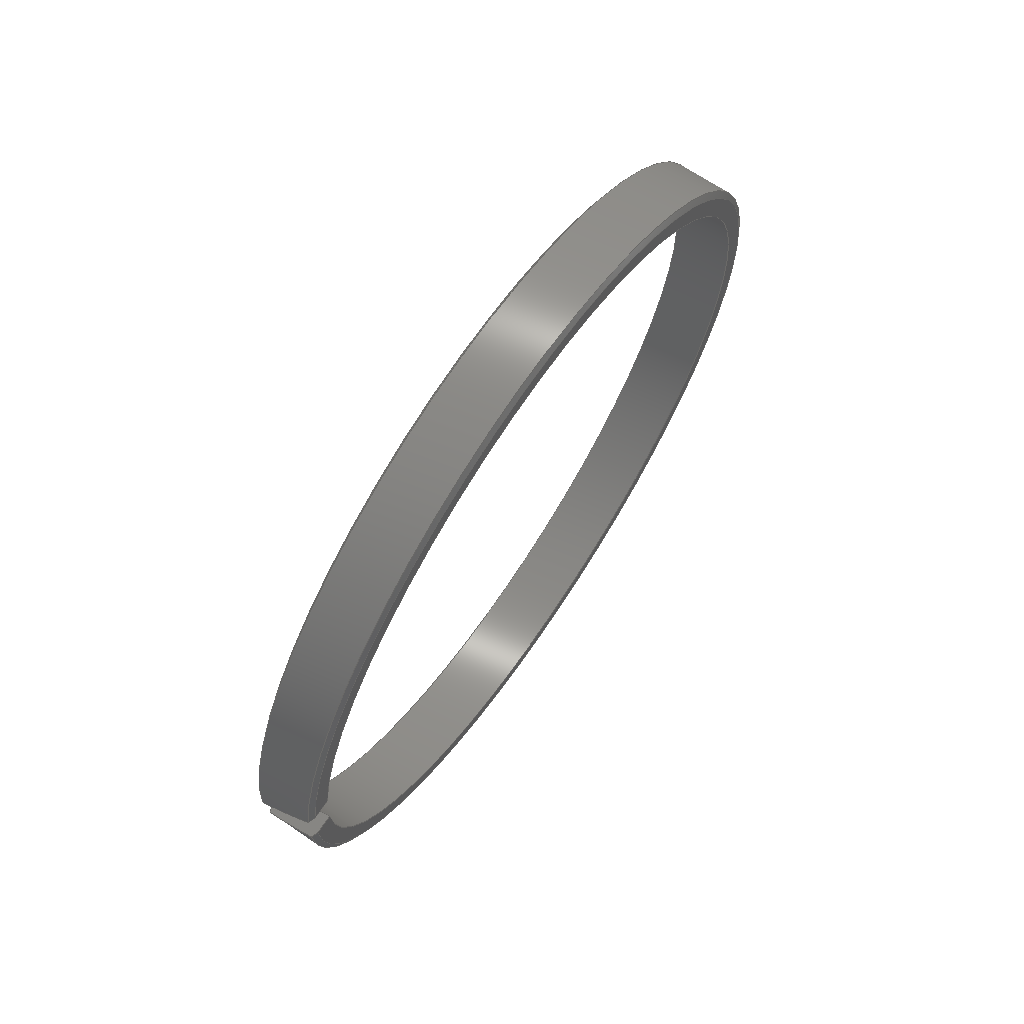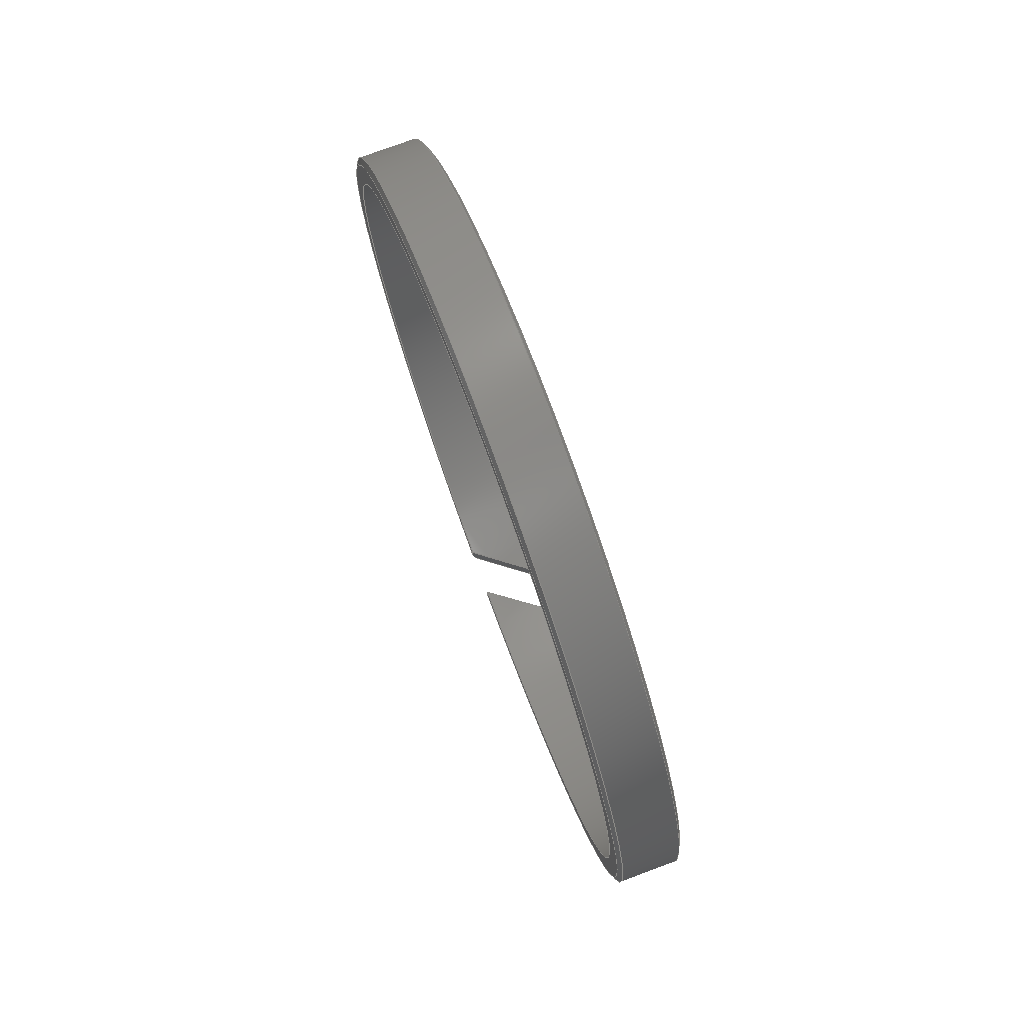
<metadata>
{"format":"step","ext":"step","renderer":"f3d","projection":"perspective","resolution":1024,"background":"white","views":[{"elev":68.3,"azim":-145.8,"up":"+Y"},{"elev":76.7,"azim":159.7,"up":"+Z"}]}
</metadata>
<code>
ISO-10303-21;
DATA;
#1=MECHANICAL_DESIGN_GEOMETRIC_PRESENTATION_REPRESENTATION('',(#12),#282);
#2=ITEM_DEFINED_TRANSFORMATION($,$,#149,#168);
#3=ITEM_DEFINED_TRANSFORMATION($,$,#148,#169);
#4=(
REPRESENTATION_RELATIONSHIP($,$,#297,#296)
REPRESENTATION_RELATIONSHIP_WITH_TRANSFORMATION(#2)
SHAPE_REPRESENTATION_RELATIONSHIP()
);
#5=(
REPRESENTATION_RELATIONSHIP($,$,#296,#295)
REPRESENTATION_RELATIONSHIP_WITH_TRANSFORMATION(#3)
SHAPE_REPRESENTATION_RELATIONSHIP()
);
#6=CONTEXT_DEPENDENT_SHAPE_REPRESENTATION(#4,#293);
#7=CONTEXT_DEPENDENT_SHAPE_REPRESENTATION(#5,#294);
#8=NEXT_ASSEMBLY_USAGE_OCCURRENCE(
'1453N19_Glass-Filled Nylon Plastic Wear Ring:1',
'1453N19_Glass-Filled Nylon Plastic Wear Ring:1',
'1453N19_Glass-Filled Nylon Plastic Wear Ring:1',#300,#301,
'1453N19_Glass-Filled Nylon Plastic Wear Ring:1');
#9=NEXT_ASSEMBLY_USAGE_OCCURRENCE('sample wear ring v2:1',
'sample wear ring v2:1','sample wear ring v2:1',#299,#300,
'sample wear ring v2:1');
#10=SHAPE_REPRESENTATION_RELATIONSHIP('SRR','None',#297,#11);
#11=ADVANCED_BREP_SHAPE_REPRESENTATION('',(#13),#281);
#12=STYLED_ITEM('',(#315),#13);
#13=MANIFOLD_SOLID_BREP('Body1',#134);
#14=ELLIPSE('',#161,47.83,28.45);
#15=ELLIPSE('',#162,47.83,28.45);
#16=ELLIPSE('',#164,51.27,30.5);
#17=ELLIPSE('',#165,51.27,30.5);
#18=CYLINDRICAL_SURFACE('',#160,28.45);
#19=CYLINDRICAL_SURFACE('',#163,30.5);
#20=B_SPLINE_CURVE_WITH_KNOTS('',3,(#243,#244,#245,#246),.UNSPECIFIED.,
 .F.,.F.,(4,4),(2.915e-07,0.0004633),.UNSPECIFIED.);
#21=B_SPLINE_CURVE_WITH_KNOTS('',3,(#249,#250,#251,#252),.UNSPECIFIED.,
 .F.,.F.,(4,4),(2.992e-07,0.0004758),.UNSPECIFIED.);
#22=B_SPLINE_CURVE_WITH_KNOTS('',3,(#255,#256,#257,#258),.UNSPECIFIED.,
 .F.,.F.,(4,4),(2.918e-07,0.0004633),.UNSPECIFIED.);
#23=B_SPLINE_CURVE_WITH_KNOTS('',3,(#261,#262,#263,#264),.UNSPECIFIED.,
 .F.,.F.,(4,4),(2.998e-07,0.0004758),.UNSPECIFIED.);
#24=CONICAL_SURFACE('',#156,29.99,1.114);
#25=CONICAL_SURFACE('',#158,30.5,1.114);
#26=FACE_OUTER_BOUND('',#34,.T.);
#27=FACE_OUTER_BOUND('',#35,.T.);
#28=FACE_OUTER_BOUND('',#36,.T.);
#29=FACE_OUTER_BOUND('',#37,.T.);
#30=FACE_OUTER_BOUND('',#38,.T.);
#31=FACE_OUTER_BOUND('',#39,.T.);
#32=FACE_OUTER_BOUND('',#40,.T.);
#33=FACE_OUTER_BOUND('',#41,.T.);
#34=EDGE_LOOP('',(#86,#87,#88,#89));
#35=EDGE_LOOP('',(#90,#91,#92,#93));
#36=EDGE_LOOP('',(#94,#95,#96,#97));
#37=EDGE_LOOP('',(#98,#99,#100,#101));
#38=EDGE_LOOP('',(#102,#103,#104,#105));
#39=EDGE_LOOP('',(#106,#107,#108,#109));
#40=EDGE_LOOP('',(#110,#111,#112,#113,#114,#115));
#41=EDGE_LOOP('',(#116,#117,#118,#119,#120,#121));
#42=LINE('',#228,#46);
#43=LINE('',#231,#47);
#44=LINE('',#237,#48);
#45=LINE('',#240,#49);
#46=VECTOR('',#180,1601);
#47=VECTOR('',#183,1601);
#48=VECTOR('',#188,1601);
#49=VECTOR('',#191,1601);
#50=CIRCLE('',#151,28.45);
#51=CIRCLE('',#152,29.99);
#52=CIRCLE('',#154,28.45);
#53=CIRCLE('',#155,29.99);
#54=CIRCLE('',#157,30.5);
#55=CIRCLE('',#159,30.5);
#56=VERTEX_POINT('',#224);
#57=VERTEX_POINT('',#225);
#58=VERTEX_POINT('',#227);
#59=VERTEX_POINT('',#229);
#60=VERTEX_POINT('',#233);
#61=VERTEX_POINT('',#234);
#62=VERTEX_POINT('',#236);
#63=VERTEX_POINT('',#238);
#64=VERTEX_POINT('',#242);
#65=VERTEX_POINT('',#247);
#66=VERTEX_POINT('',#254);
#67=VERTEX_POINT('',#259);
#68=EDGE_CURVE('',#56,#57,#50,.T.);
#69=EDGE_CURVE('',#56,#58,#42,.T.);
#70=EDGE_CURVE('',#58,#59,#51,.T.);
#71=EDGE_CURVE('',#57,#59,#43,.T.);
#72=EDGE_CURVE('',#60,#61,#52,.T.);
#73=EDGE_CURVE('',#62,#60,#44,.T.);
#74=EDGE_CURVE('',#62,#63,#53,.T.);
#75=EDGE_CURVE('',#63,#61,#45,.T.);
#76=EDGE_CURVE('',#64,#58,#20,.T.);
#77=EDGE_CURVE('',#65,#64,#54,.T.);
#78=EDGE_CURVE('',#65,#59,#21,.T.);
#79=EDGE_CURVE('',#62,#66,#22,.T.);
#80=EDGE_CURVE('',#67,#66,#55,.T.);
#81=EDGE_CURVE('',#63,#67,#23,.T.);
#82=EDGE_CURVE('',#60,#57,#14,.T.);
#83=EDGE_CURVE('',#61,#56,#15,.T.);
#84=EDGE_CURVE('',#65,#66,#16,.T.);
#85=EDGE_CURVE('',#64,#67,#17,.T.);
#86=ORIENTED_EDGE('',*,*,#68,.F.);
#87=ORIENTED_EDGE('',*,*,#69,.T.);
#88=ORIENTED_EDGE('',*,*,#70,.T.);
#89=ORIENTED_EDGE('',*,*,#71,.F.);
#90=ORIENTED_EDGE('',*,*,#72,.F.);
#91=ORIENTED_EDGE('',*,*,#73,.F.);
#92=ORIENTED_EDGE('',*,*,#74,.T.);
#93=ORIENTED_EDGE('',*,*,#75,.T.);
#94=ORIENTED_EDGE('',*,*,#70,.F.);
#95=ORIENTED_EDGE('',*,*,#76,.F.);
#96=ORIENTED_EDGE('',*,*,#77,.F.);
#97=ORIENTED_EDGE('',*,*,#78,.T.);
#98=ORIENTED_EDGE('',*,*,#74,.F.);
#99=ORIENTED_EDGE('',*,*,#79,.T.);
#100=ORIENTED_EDGE('',*,*,#80,.F.);
#101=ORIENTED_EDGE('',*,*,#81,.F.);
#102=ORIENTED_EDGE('',*,*,#68,.T.);
#103=ORIENTED_EDGE('',*,*,#82,.F.);
#104=ORIENTED_EDGE('',*,*,#72,.T.);
#105=ORIENTED_EDGE('',*,*,#83,.T.);
#106=ORIENTED_EDGE('',*,*,#80,.T.);
#107=ORIENTED_EDGE('',*,*,#84,.F.);
#108=ORIENTED_EDGE('',*,*,#77,.T.);
#109=ORIENTED_EDGE('',*,*,#85,.T.);
#110=ORIENTED_EDGE('',*,*,#73,.T.);
#111=ORIENTED_EDGE('',*,*,#82,.T.);
#112=ORIENTED_EDGE('',*,*,#71,.T.);
#113=ORIENTED_EDGE('',*,*,#78,.F.);
#114=ORIENTED_EDGE('',*,*,#84,.T.);
#115=ORIENTED_EDGE('',*,*,#79,.F.);
#116=ORIENTED_EDGE('',*,*,#69,.F.);
#117=ORIENTED_EDGE('',*,*,#83,.F.);
#118=ORIENTED_EDGE('',*,*,#75,.F.);
#119=ORIENTED_EDGE('',*,*,#81,.T.);
#120=ORIENTED_EDGE('',*,*,#85,.F.);
#121=ORIENTED_EDGE('',*,*,#76,.T.);
#122=PLANE('',#150);
#123=PLANE('',#153);
#124=PLANE('',#166);
#125=PLANE('',#167);
#126=ADVANCED_FACE('',(#26),#122,.F.);
#127=ADVANCED_FACE('',(#27),#123,.F.);
#128=ADVANCED_FACE('',(#28),#24,.T.);
#129=ADVANCED_FACE('',(#29),#25,.T.);
#130=ADVANCED_FACE('',(#30),#18,.F.);
#131=ADVANCED_FACE('',(#31),#19,.T.);
#132=ADVANCED_FACE('',(#32),#124,.T.);
#133=ADVANCED_FACE('',(#33),#125,.F.);
#134=CLOSED_SHELL('',(#126,#127,#128,#129,#130,#131,#132,#133));
#135=DERIVED_UNIT_ELEMENT(#137,1);
#136=DERIVED_UNIT_ELEMENT(#284,-3);
#137=(
MASS_UNIT()
NAMED_UNIT(*)
SI_UNIT(.KILO.,.GRAM.)
);
#138=DERIVED_UNIT((#135,#136));
#139=MEASURE_REPRESENTATION_ITEM('density measure',
POSITIVE_RATIO_MEASURE(2700),#138);
#140=PROPERTY_DEFINITION_REPRESENTATION(#145,#142);
#141=PROPERTY_DEFINITION_REPRESENTATION(#146,#143);
#142=REPRESENTATION('material name',(#144),#281);
#143=REPRESENTATION('density',(#139),#281);
#144=DESCRIPTIVE_REPRESENTATION_ITEM('Aluminum 6061 T6 0 Cold Formed',
'Aluminum 6061 T6 0 Cold Formed');
#145=PROPERTY_DEFINITION('material property','material name',#301);
#146=PROPERTY_DEFINITION('material property','density of part',#301);
#147=AXIS2_PLACEMENT_3D('',#220,#170,#171);
#148=AXIS2_PLACEMENT_3D('',#221,#172,#173);
#149=AXIS2_PLACEMENT_3D('',#222,#174,#175);
#150=AXIS2_PLACEMENT_3D('',#223,#176,#177);
#151=AXIS2_PLACEMENT_3D('',#226,#178,#179);
#152=AXIS2_PLACEMENT_3D('',#230,#181,#182);
#153=AXIS2_PLACEMENT_3D('',#232,#184,#185);
#154=AXIS2_PLACEMENT_3D('',#235,#186,#187);
#155=AXIS2_PLACEMENT_3D('',#239,#189,#190);
#156=AXIS2_PLACEMENT_3D('',#241,#192,#193);
#157=AXIS2_PLACEMENT_3D('',#248,#194,#195);
#158=AXIS2_PLACEMENT_3D('',#253,#196,#197);
#159=AXIS2_PLACEMENT_3D('',#260,#198,#199);
#160=AXIS2_PLACEMENT_3D('',#265,#200,#201);
#161=AXIS2_PLACEMENT_3D('',#266,#202,#203);
#162=AXIS2_PLACEMENT_3D('',#267,#204,#205);
#163=AXIS2_PLACEMENT_3D('',#268,#206,#207);
#164=AXIS2_PLACEMENT_3D('',#269,#208,#209);
#165=AXIS2_PLACEMENT_3D('',#270,#210,#211);
#166=AXIS2_PLACEMENT_3D('',#271,#212,#213);
#167=AXIS2_PLACEMENT_3D('',#272,#214,#215);
#168=AXIS2_PLACEMENT_3D('',#273,#216,#217);
#169=AXIS2_PLACEMENT_3D('',#274,#218,#219);
#170=DIRECTION('axis',(0,0,1));
#171=DIRECTION('refdir',(1,0,0));
#172=DIRECTION('axis',(0,0,1));
#173=DIRECTION('refdir',(1,0,0));
#174=DIRECTION('axis',(0,0,1));
#175=DIRECTION('refdir',(1,0,0));
#176=DIRECTION('center_axis',(1,0,0));
#177=DIRECTION('ref_axis',(0,0,-1));
#178=DIRECTION('center_axis',(-1,0,0));
#179=DIRECTION('ref_axis',(0,0,1));
#180=DIRECTION('',(0,0,-1));
#181=DIRECTION('center_axis',(-1,0,0));
#182=DIRECTION('ref_axis',(0,0,-1));
#183=DIRECTION('',(0,0,-1));
#184=DIRECTION('center_axis',(-1,0,0));
#185=DIRECTION('ref_axis',(0,0,1));
#186=DIRECTION('center_axis',(1,0,0));
#187=DIRECTION('ref_axis',(0,0,1));
#188=DIRECTION('',(0,0,1));
#189=DIRECTION('center_axis',(1,0,0));
#190=DIRECTION('ref_axis',(0,0,1));
#191=DIRECTION('',(0,0,1));
#192=DIRECTION('center_axis',(1,0,0));
#193=DIRECTION('ref_axis',(0,-0.0577,0.9983));
#194=DIRECTION('center_axis',(1,0,0));
#195=DIRECTION('ref_axis',(0,0,-1));
#196=DIRECTION('center_axis',(-1,0,0));
#197=DIRECTION('ref_axis',(0,0,1));
#198=DIRECTION('center_axis',(-1,0,0));
#199=DIRECTION('ref_axis',(0,0,1));
#200=DIRECTION('center_axis',(1,0,0));
#201=DIRECTION('ref_axis',(0,0,1));
#202=DIRECTION('center_axis',(0.5949,0.8038,0));
#203=DIRECTION('ref_axis',(-0.8038,0.5949,0));
#204=DIRECTION('center_axis',(0.5949,0.8038,0));
#205=DIRECTION('ref_axis',(-0.8038,0.5949,0));
#206=DIRECTION('center_axis',(1,0,0));
#207=DIRECTION('ref_axis',(0,0,1));
#208=DIRECTION('center_axis',(-0.5949,-0.8038,8.304e-15));
#209=DIRECTION('ref_axis',(0.8038,-0.5949,-9.147e-11));
#210=DIRECTION('center_axis',(-0.5949,-0.8038,-1.661e-14));
#211=DIRECTION('ref_axis',(0.8038,-0.5949,8.778e-11));
#212=DIRECTION('center_axis',(-0.5949,-0.8038,0));
#213=DIRECTION('ref_axis',(0,0,1));
#214=DIRECTION('center_axis',(-0.5949,-0.8038,0));
#215=DIRECTION('ref_axis',(0,0,1));
#216=DIRECTION('',(0,0,1));
#217=DIRECTION('',(1,0,0));
#218=DIRECTION('',(0,0,1));
#219=DIRECTION('',(1,0,0));
#220=CARTESIAN_POINT('',(0,0,0));
#221=CARTESIAN_POINT('',(0,0,0));
#222=CARTESIAN_POINT('',(0,0,0));
#223=CARTESIAN_POINT('Origin',(-3.175,30.63,11.45));
#224=CARTESIAN_POINT('',(-3.175,-0.03184,-17));
#225=CARTESIAN_POINT('',(-3.175,3.993,-16.74));
#226=CARTESIAN_POINT('Origin',(-3.175,0.1303,11.45));
#227=CARTESIAN_POINT('',(-3.175,-0.03184,-18.54));
#228=CARTESIAN_POINT('',(-3.175,-0.03184,11.45));
#229=CARTESIAN_POINT('',(-3.175,3.993,-18.29));
#230=CARTESIAN_POINT('Origin',(-3.175,0.1303,11.45));
#231=CARTESIAN_POINT('',(-3.175,3.993,11.45));
#232=CARTESIAN_POINT('Origin',(1.825,30.63,11.45));
#233=CARTESIAN_POINT('',(1.825,0.2925,-17));
#234=CARTESIAN_POINT('',(1.825,-3.732,-16.74));
#235=CARTESIAN_POINT('Origin',(1.825,0.1303,11.45));
#236=CARTESIAN_POINT('',(1.825,0.2925,-18.54));
#237=CARTESIAN_POINT('',(1.825,0.2925,11.45));
#238=CARTESIAN_POINT('',(1.825,-3.732,-18.29));
#239=CARTESIAN_POINT('Origin',(1.825,0.1303,11.45));
#240=CARTESIAN_POINT('',(1.825,-3.732,11.45));
#241=CARTESIAN_POINT('Origin',(-3.175,0.1303,11.45));
#242=CARTESIAN_POINT('',(-2.925,-0.2169,-19.05));
#243=CARTESIAN_POINT('Ctrl Pts',(-2.925,-0.2169,-19.05));
#244=CARTESIAN_POINT('Ctrl Pts',(-3.008,-0.1552,-18.88));
#245=CARTESIAN_POINT('Ctrl Pts',(-3.092,-0.09348,-18.71));
#246=CARTESIAN_POINT('Ctrl Pts',(-3.175,-0.03184,-18.54));
#247=CARTESIAN_POINT('',(-2.925,3.808,-18.83));
#248=CARTESIAN_POINT('Origin',(-2.925,0.1303,11.45));
#249=CARTESIAN_POINT('Ctrl Pts',(-2.925,3.808,-18.83));
#250=CARTESIAN_POINT('Ctrl Pts',(-3.008,3.87,-18.65));
#251=CARTESIAN_POINT('Ctrl Pts',(-3.092,3.931,-18.47));
#252=CARTESIAN_POINT('Ctrl Pts',(-3.175,3.993,-18.29));
#253=CARTESIAN_POINT('Origin',(1.575,0.1303,11.45));
#254=CARTESIAN_POINT('',(1.575,0.4775,-19.05));
#255=CARTESIAN_POINT('Ctrl Pts',(1.825,0.2925,-18.54));
#256=CARTESIAN_POINT('Ctrl Pts',(1.742,0.3542,-18.71));
#257=CARTESIAN_POINT('Ctrl Pts',(1.658,0.4158,-18.88));
#258=CARTESIAN_POINT('Ctrl Pts',(1.575,0.4775,-19.05));
#259=CARTESIAN_POINT('',(1.575,-3.547,-18.83));
#260=CARTESIAN_POINT('Origin',(1.575,0.1303,11.45));
#261=CARTESIAN_POINT('Ctrl Pts',(1.825,-3.732,-18.29));
#262=CARTESIAN_POINT('Ctrl Pts',(1.742,-3.671,-18.47));
#263=CARTESIAN_POINT('Ctrl Pts',(1.658,-3.609,-18.65));
#264=CARTESIAN_POINT('Ctrl Pts',(1.575,-3.547,-18.83));
#265=CARTESIAN_POINT('Origin',(-3.175,0.1303,11.45));
#266=CARTESIAN_POINT('Origin',(2.044,0.1303,11.45));
#267=CARTESIAN_POINT('Origin',(-3.394,0.1303,11.45));
#268=CARTESIAN_POINT('Origin',(-3.175,0.1303,11.45));
#269=CARTESIAN_POINT('Origin',(2.044,0.1303,11.45));
#270=CARTESIAN_POINT('Origin',(-3.394,0.1303,11.45));
#271=CARTESIAN_POINT('Origin',(-3.482,4.22,-19.05));
#272=CARTESIAN_POINT('Origin',(-4.118,0.6661,-19.05));
#273=CARTESIAN_POINT('',(0,0,0));
#274=CARTESIAN_POINT('',(0,0,0));
#275=UNCERTAINTY_MEASURE_WITH_UNIT(LENGTH_MEASURE(0.01),#283,
'DISTANCE_ACCURACY_VALUE',
'Maximum model space distance between geometric entities at asserted c
onnectivities');
#276=UNCERTAINTY_MEASURE_WITH_UNIT(LENGTH_MEASURE(0.01),#283,
'DISTANCE_ACCURACY_VALUE',
'Maximum model space distance between geometric entities at asserted c
onnectivities');
#277=UNCERTAINTY_MEASURE_WITH_UNIT(LENGTH_MEASURE(0.01),#283,
'DISTANCE_ACCURACY_VALUE',
'Maximum model space distance between geometric entities at asserted c
onnectivities');
#278=UNCERTAINTY_MEASURE_WITH_UNIT(LENGTH_MEASURE(0.01),#283,
'DISTANCE_ACCURACY_VALUE',
'Maximum model space distance between geometric entities at asserted c
onnectivities');
#279=(
GEOMETRIC_REPRESENTATION_CONTEXT(3)
GLOBAL_UNCERTAINTY_ASSIGNED_CONTEXT((#275))
GLOBAL_UNIT_ASSIGNED_CONTEXT((#283,#285,#286))
REPRESENTATION_CONTEXT('','3D')
);
#280=(
GEOMETRIC_REPRESENTATION_CONTEXT(3)
GLOBAL_UNCERTAINTY_ASSIGNED_CONTEXT((#276))
GLOBAL_UNIT_ASSIGNED_CONTEXT((#283,#285,#286))
REPRESENTATION_CONTEXT('','3D')
);
#281=(
GEOMETRIC_REPRESENTATION_CONTEXT(3)
GLOBAL_UNCERTAINTY_ASSIGNED_CONTEXT((#277))
GLOBAL_UNIT_ASSIGNED_CONTEXT((#283,#285,#286))
REPRESENTATION_CONTEXT('','3D')
);
#282=(
GEOMETRIC_REPRESENTATION_CONTEXT(3)
GLOBAL_UNCERTAINTY_ASSIGNED_CONTEXT((#278))
GLOBAL_UNIT_ASSIGNED_CONTEXT((#283,#285,#286))
REPRESENTATION_CONTEXT('','3D')
);
#283=(
LENGTH_UNIT()
NAMED_UNIT(*)
SI_UNIT(.MILLI.,.METRE.)
);
#284=(
LENGTH_UNIT()
NAMED_UNIT(*)
SI_UNIT($,.METRE.)
);
#285=(
NAMED_UNIT(*)
PLANE_ANGLE_UNIT()
SI_UNIT($,.RADIAN.)
);
#286=(
NAMED_UNIT(*)
SI_UNIT($,.STERADIAN.)
SOLID_ANGLE_UNIT()
);
#287=SHAPE_DEFINITION_REPRESENTATION(#290,#295);
#288=SHAPE_DEFINITION_REPRESENTATION(#291,#296);
#289=SHAPE_DEFINITION_REPRESENTATION(#292,#297);
#290=PRODUCT_DEFINITION_SHAPE('',$,#299);
#291=PRODUCT_DEFINITION_SHAPE('',$,#300);
#292=PRODUCT_DEFINITION_SHAPE('',$,#301);
#293=PRODUCT_DEFINITION_SHAPE($,$,#8);
#294=PRODUCT_DEFINITION_SHAPE($,$,#9);
#295=SHAPE_REPRESENTATION('',(#147,#169),#279);
#296=SHAPE_REPRESENTATION('',(#148,#168),#280);
#297=SHAPE_REPRESENTATION('',(#149),#281);
#298=PRODUCT_DEFINITION_CONTEXT('part definition',#309,'design');
#299=PRODUCT_DEFINITION('3rd wear ring','3rd wear ring v3',#302,#298);
#300=PRODUCT_DEFINITION('sample wear ring v2','sample wear ring v2',#303,
#298);
#301=PRODUCT_DEFINITION('1453N19_Glass-Filled Nylon Plastic Wear Ring',
'1453N19_Glass-Filled Nylon Plastic Wear Ring',#304,#298);
#302=PRODUCT_DEFINITION_FORMATION('',$,#311);
#303=PRODUCT_DEFINITION_FORMATION('',$,#312);
#304=PRODUCT_DEFINITION_FORMATION('',$,#313);
#305=PRODUCT_RELATED_PRODUCT_CATEGORY('3rd wear ring v3',
'3rd wear ring v3',(#311));
#306=PRODUCT_RELATED_PRODUCT_CATEGORY('sample wear ring v2',
'sample wear ring v2',(#312));
#307=PRODUCT_RELATED_PRODUCT_CATEGORY(
'1453N19_Glass-Filled Nylon Plastic Wear Ring',
'1453N19_Glass-Filled Nylon Plastic Wear Ring',(#313));
#308=APPLICATION_PROTOCOL_DEFINITION('international standard',
'automotive_design',2009,#309);
#309=APPLICATION_CONTEXT(
'Core Data for Automotive Mechanical Design Process');
#310=PRODUCT_CONTEXT('part definition',#309,'mechanical');
#311=PRODUCT('3rd wear ring','3rd wear ring v3',$,(#310));
#312=PRODUCT('sample wear ring v2','sample wear ring v2',$,(#310));
#313=PRODUCT('1453N19_Glass-Filled Nylon Plastic Wear Ring',
'1453N19_Glass-Filled Nylon Plastic Wear Ring',$,(#310));
#314=PRESENTATION_STYLE_ASSIGNMENT((#316));
#315=PRESENTATION_STYLE_ASSIGNMENT((#317));
#316=SURFACE_STYLE_USAGE(.BOTH.,#318);
#317=SURFACE_STYLE_USAGE(.BOTH.,#319);
#318=SURFACE_SIDE_STYLE('',(#320));
#319=SURFACE_SIDE_STYLE('',(#321));
#320=SURFACE_STYLE_FILL_AREA(#322);
#321=SURFACE_STYLE_FILL_AREA(#323);
#322=FILL_AREA_STYLE('Aluminum - Satin',(#324));
#323=FILL_AREA_STYLE('Paint - Metal Flake (Green)',(#325));
#324=FILL_AREA_STYLE_COLOUR('Aluminum - Satin',#326);
#325=FILL_AREA_STYLE_COLOUR('Paint - Metal Flake (Green)',#327);
#326=COLOUR_RGB('Aluminum - Satin',0.9608,0.9608,0.9647);
#327=COLOUR_RGB('Paint - Metal Flake (Green)',0.2667,0.5882,
0.2824);
ENDSEC;
END-ISO-10303-21;

</code>
